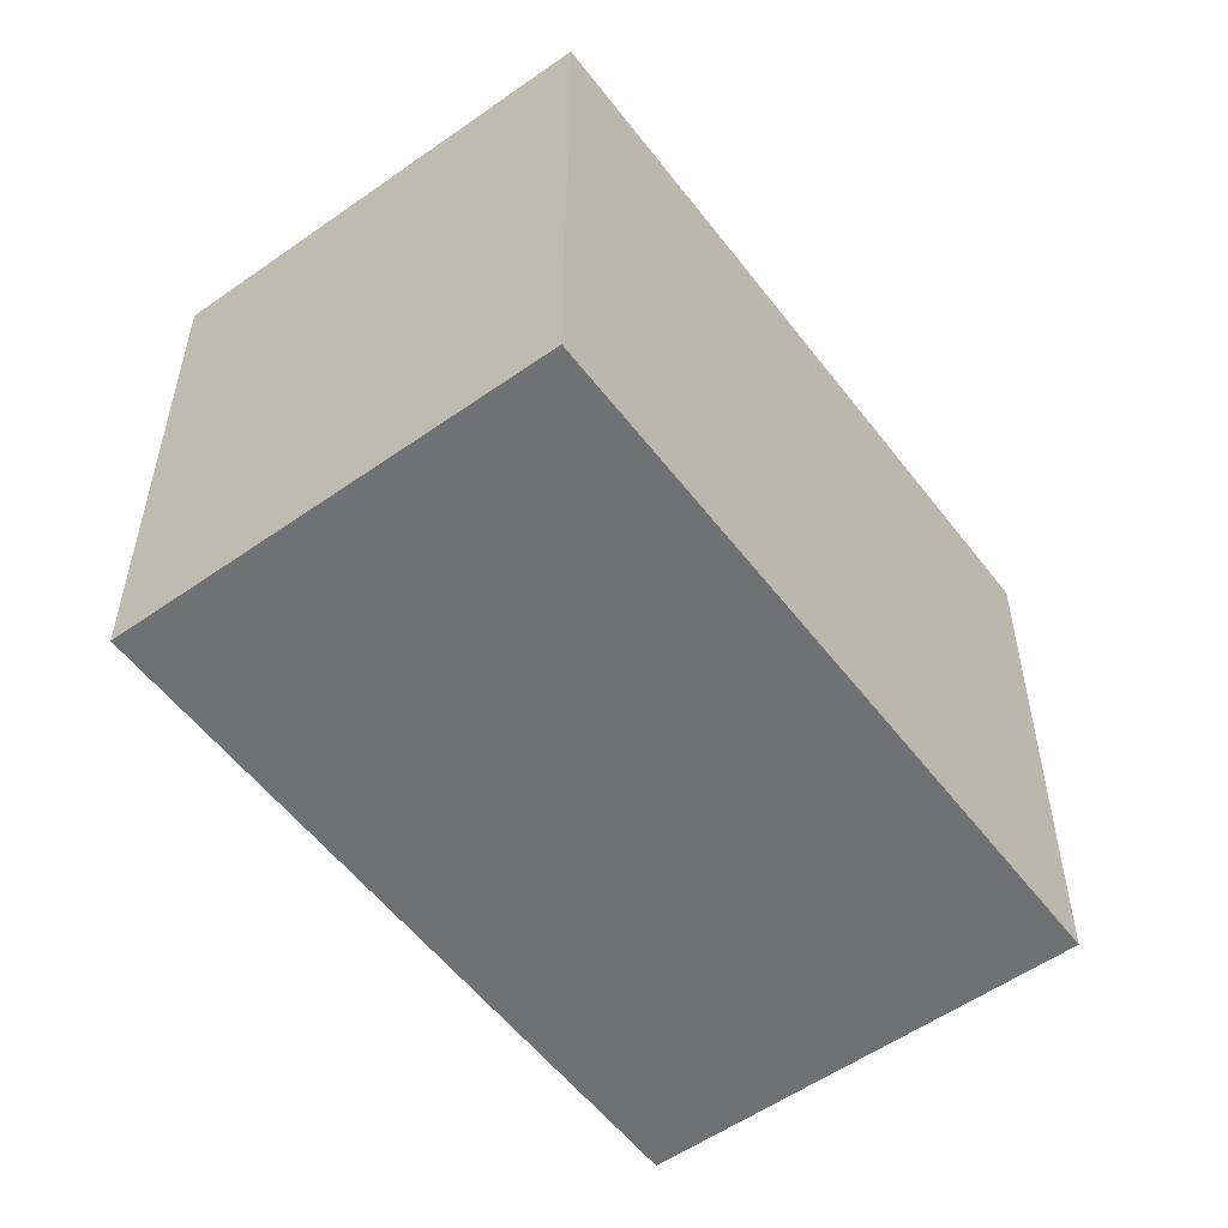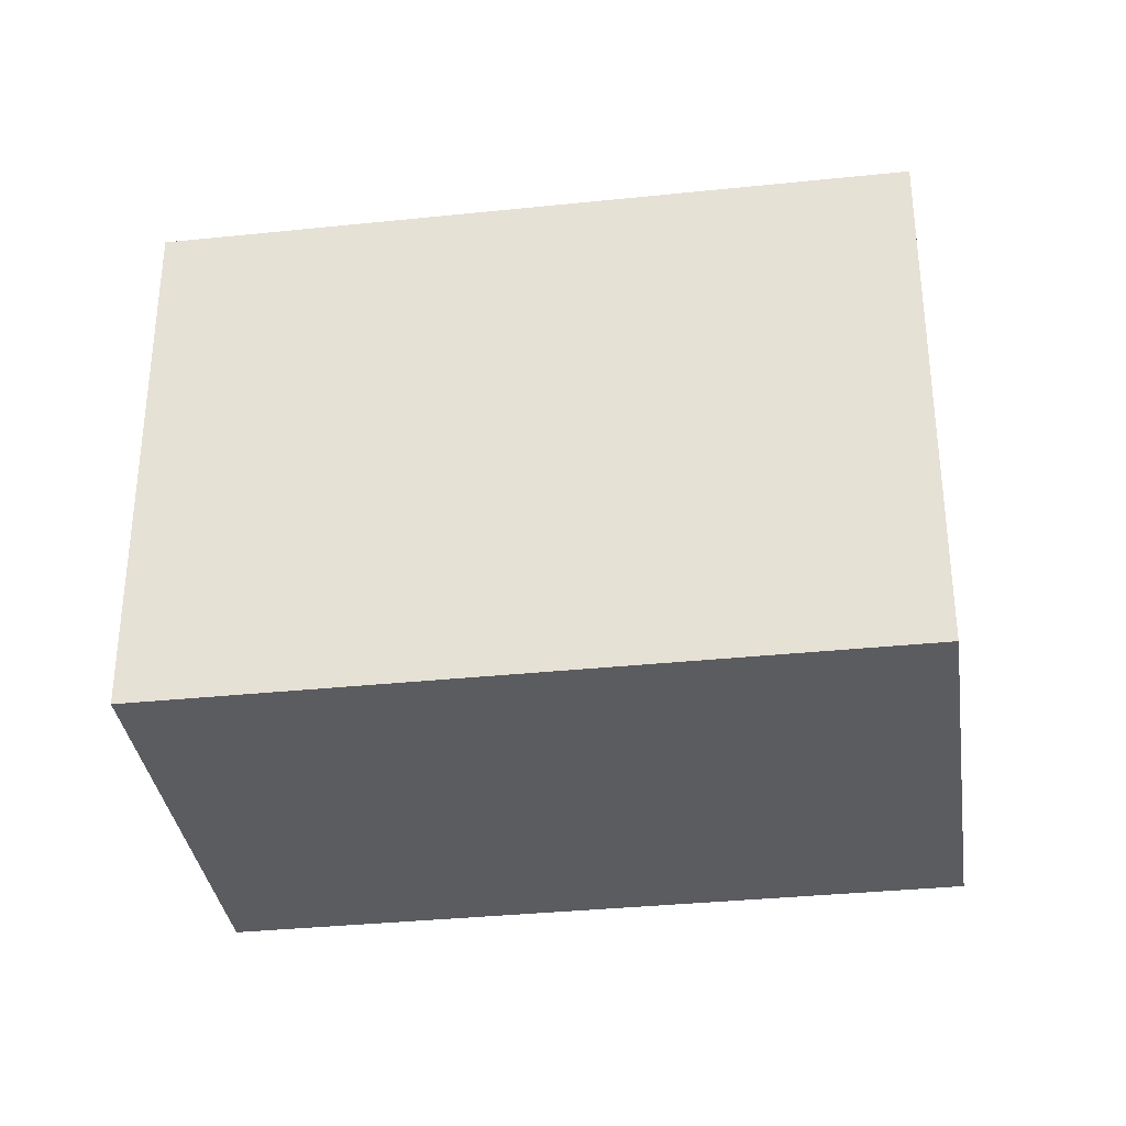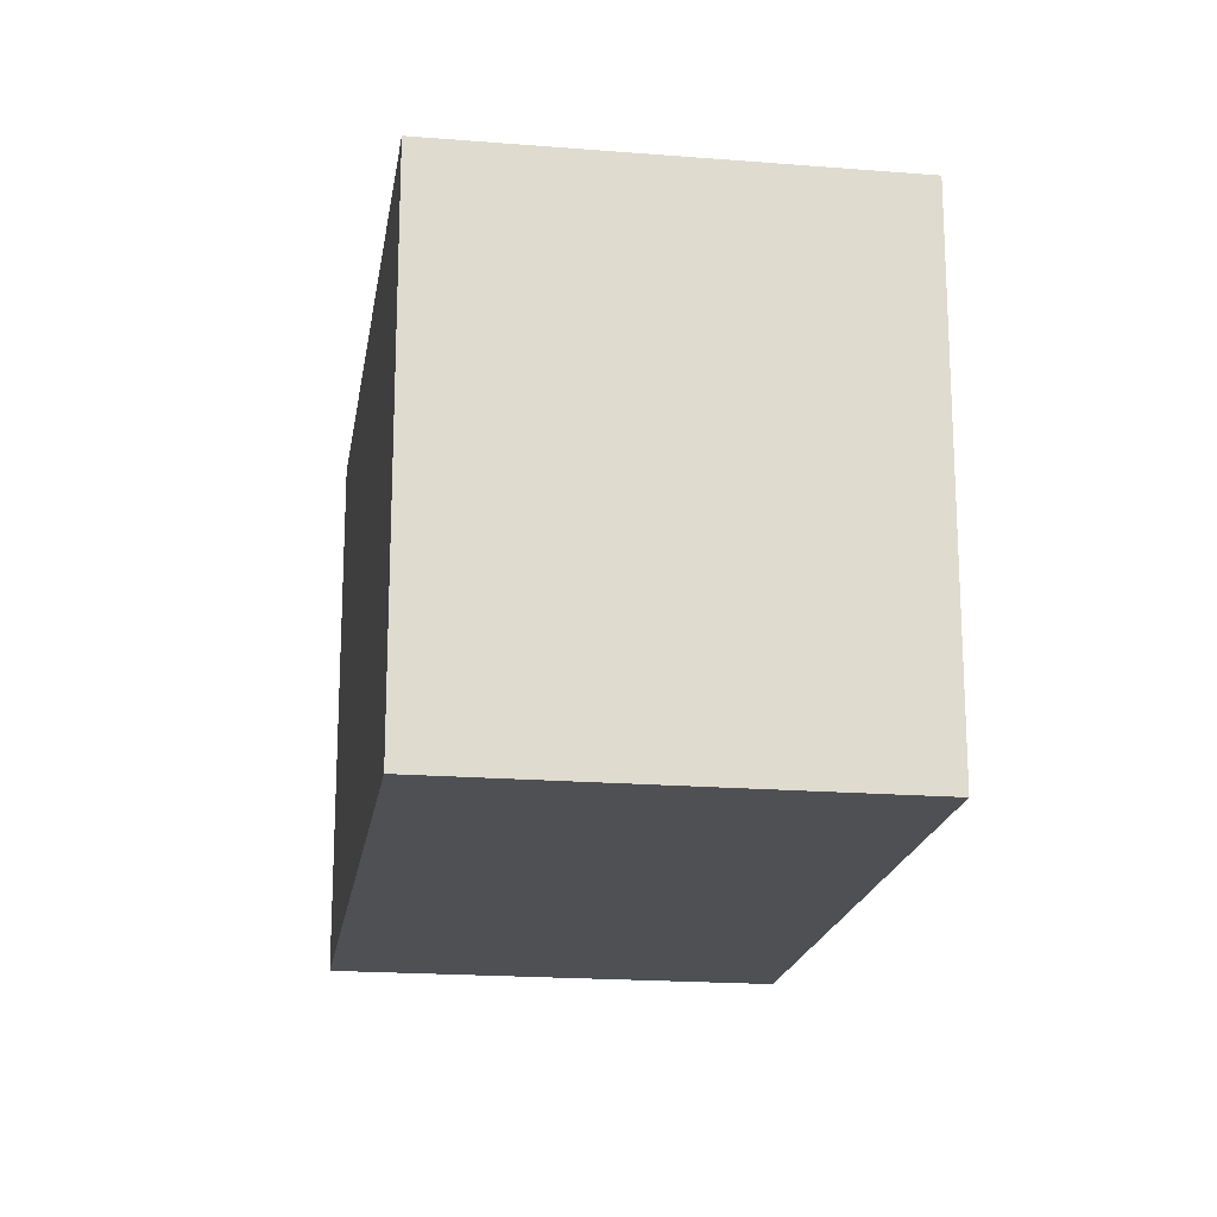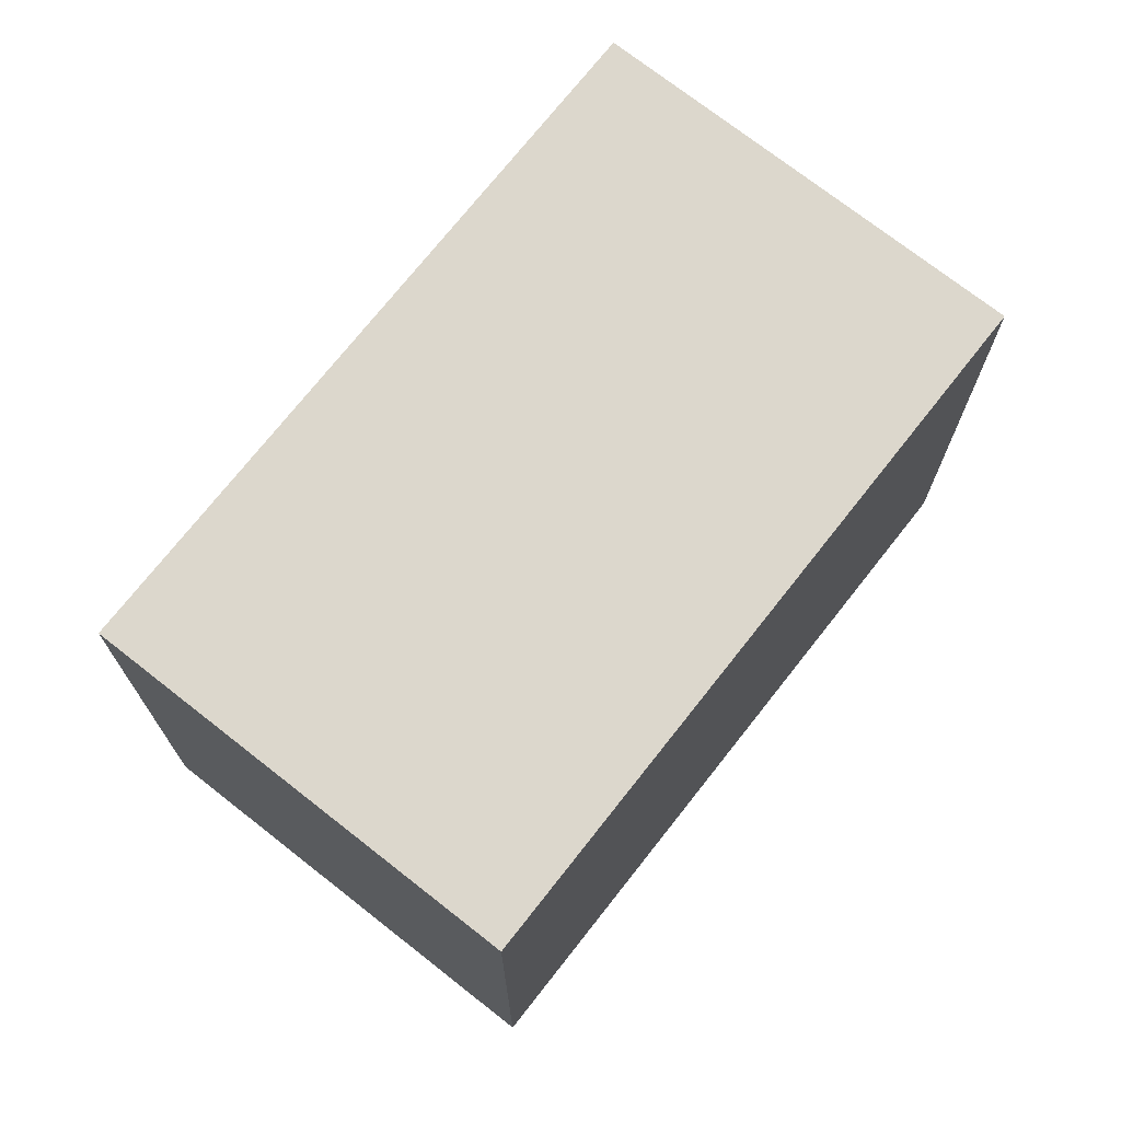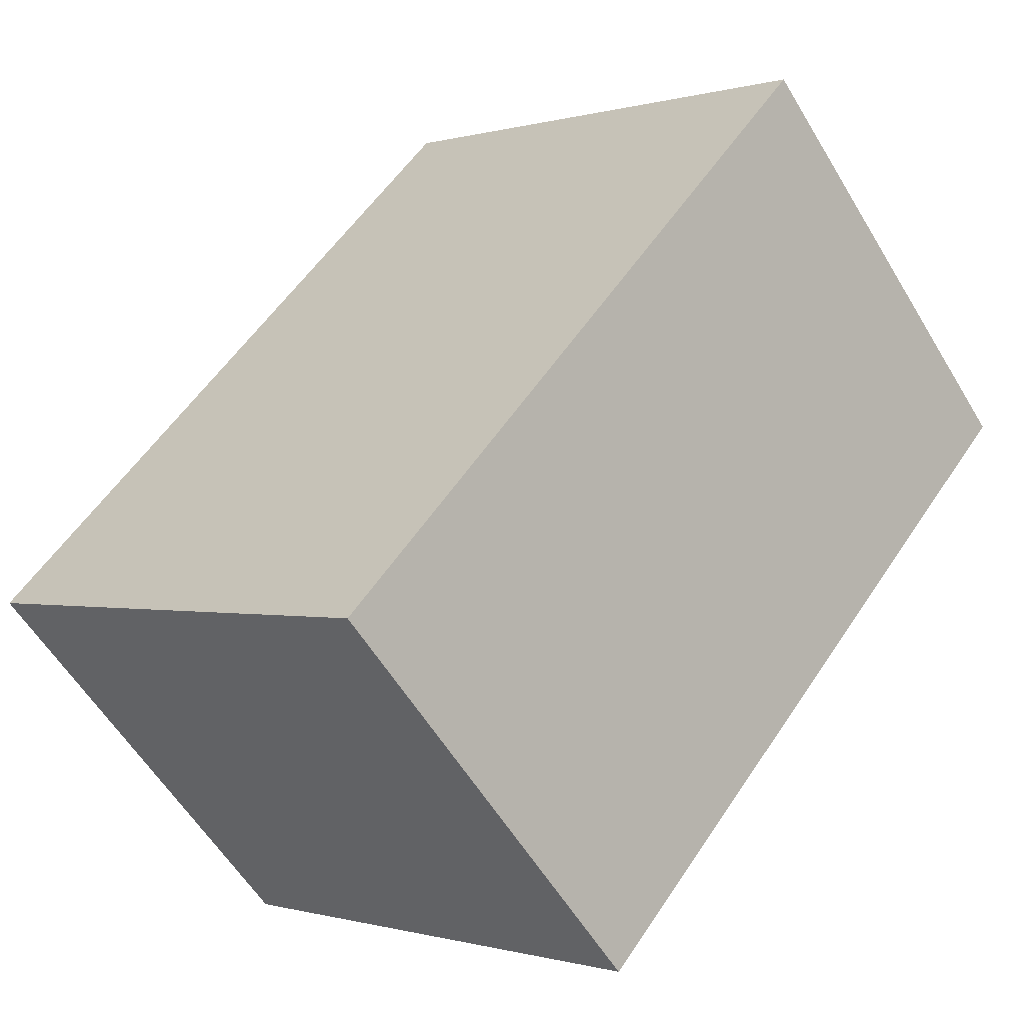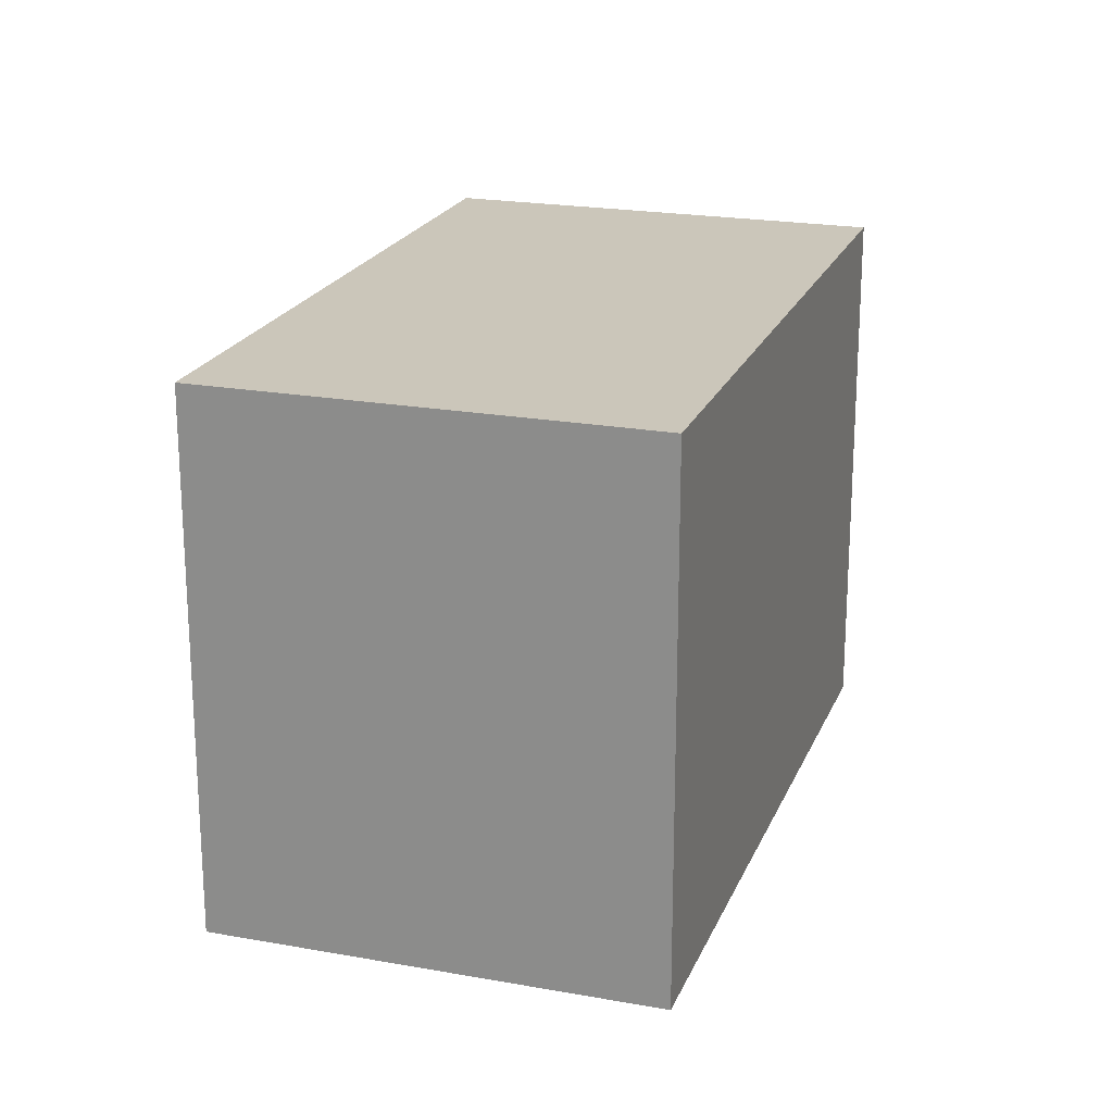
<metadata>
{"format":"obj","ext":"obj","renderer":"f3d","projection":"perspective","resolution":1024,"background":"white","views":[{"elev":-55.2,"azim":170.2,"up":"+Y"},{"elev":-34.5,"azim":-128.5,"up":"+Y"},{"elev":-19.1,"azim":124.9,"up":"+Y"},{"elev":72.8,"azim":-8.3,"up":"+Y"},{"elev":-0.3,"azim":138.1,"up":"+Z"},{"elev":21.1,"azim":151.5,"up":"+Y"}]}
</metadata>
<code>
v  1.832 3.165 1.928
v  3.145 3.165 -2.987
v  0 3.165 1.938e-16
v  4.977 3.165 -1.059
v  0 0 0
v  1.832 -1.181e-16 1.928
v  4.977 6.484e-17 -1.059
v  3.145 1.829e-16 -2.987
g defaultobject
f 1 2 3
f 2 1 4
f 5 1 3
f 1 5 6
f 6 4 1
f 4 6 7
f 7 2 4
f 2 7 8
f 8 3 2
f 3 8 5
f 8 6 5
f 6 8 7

</code>
